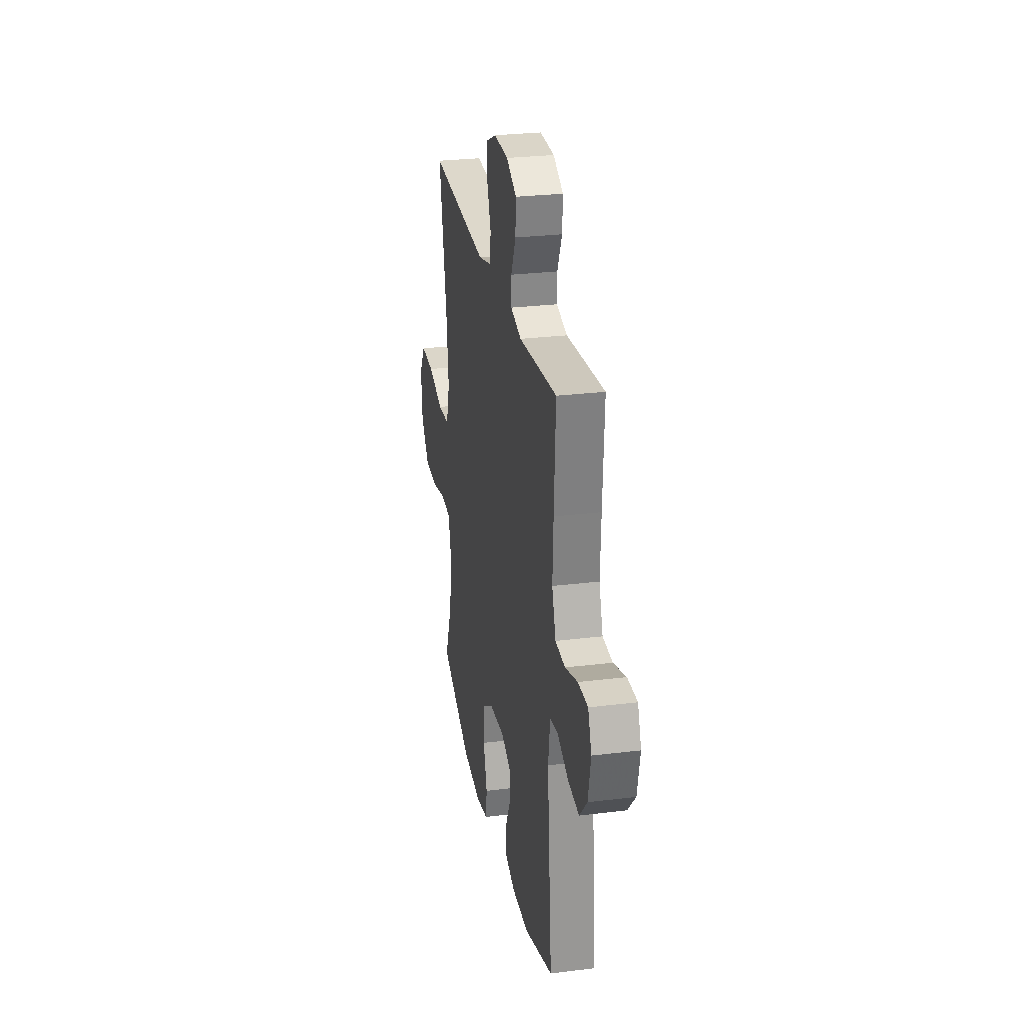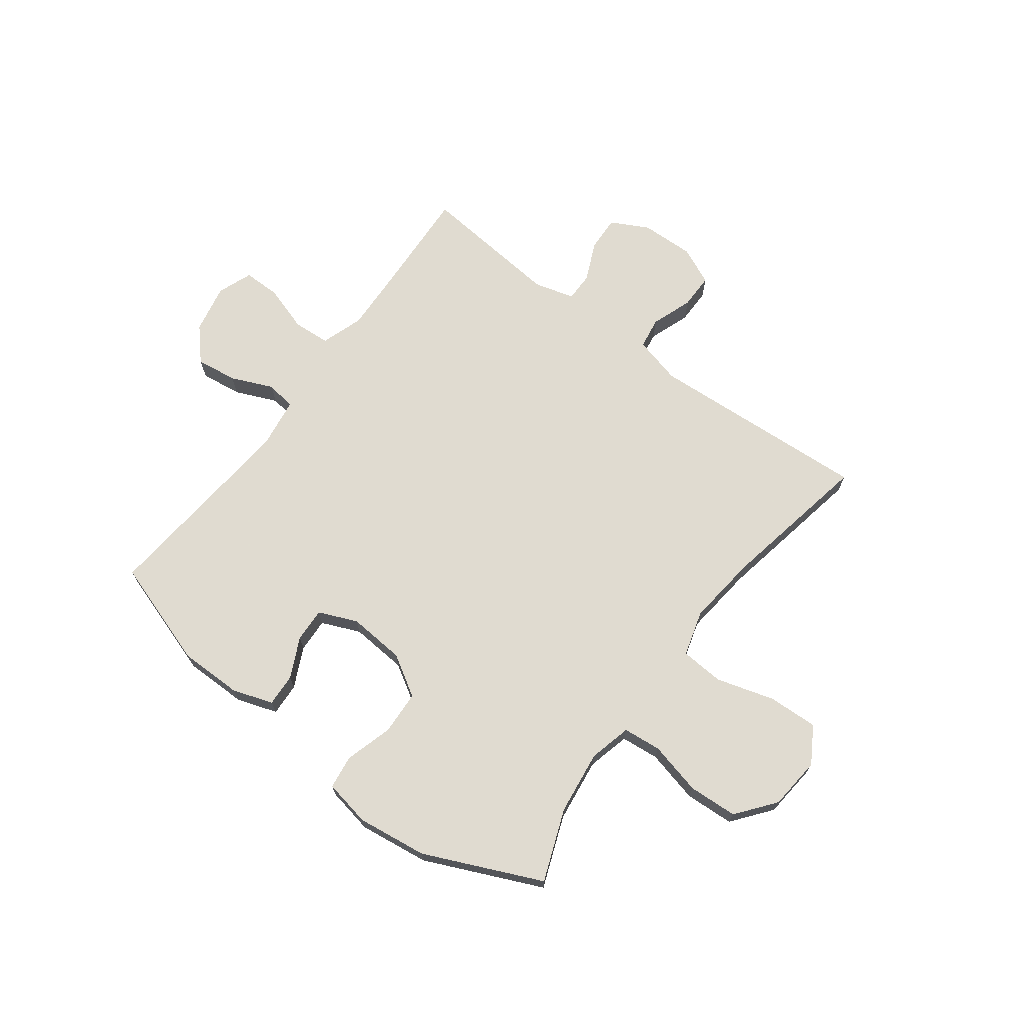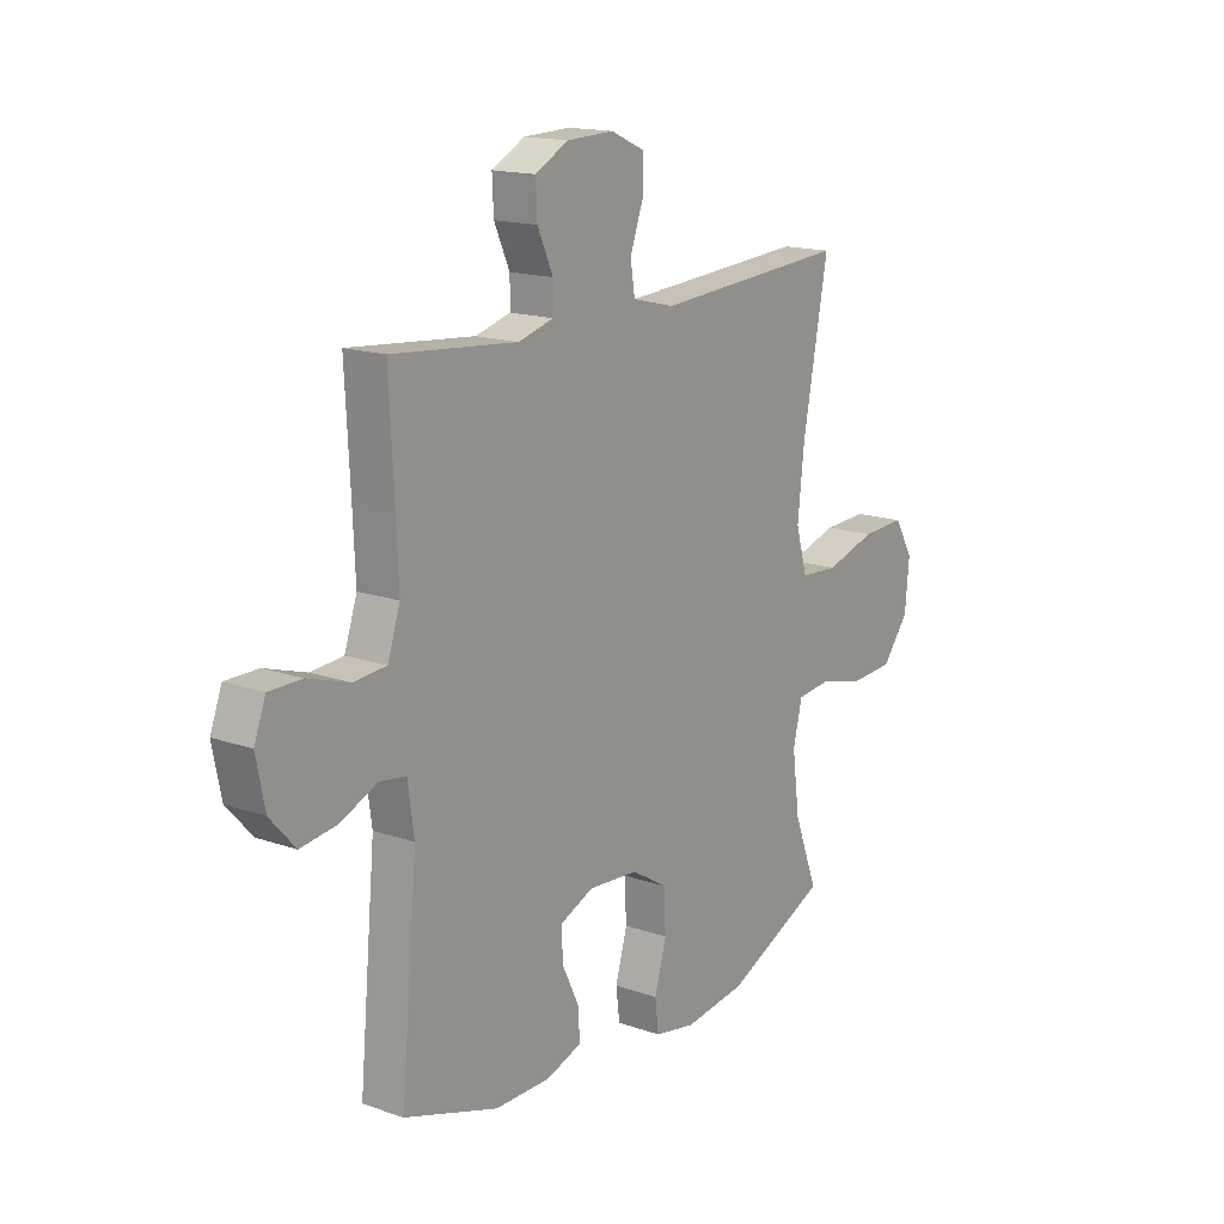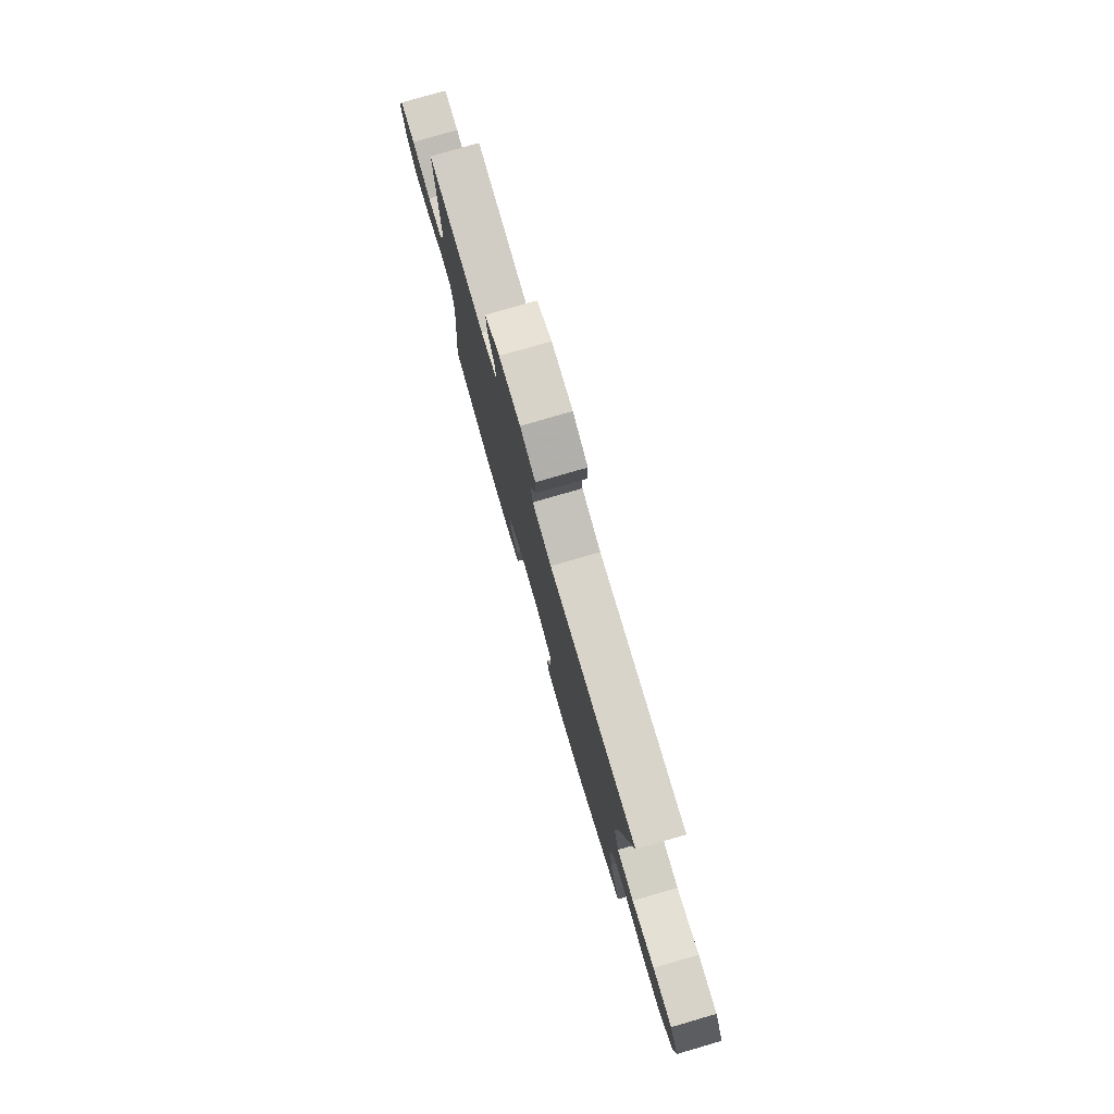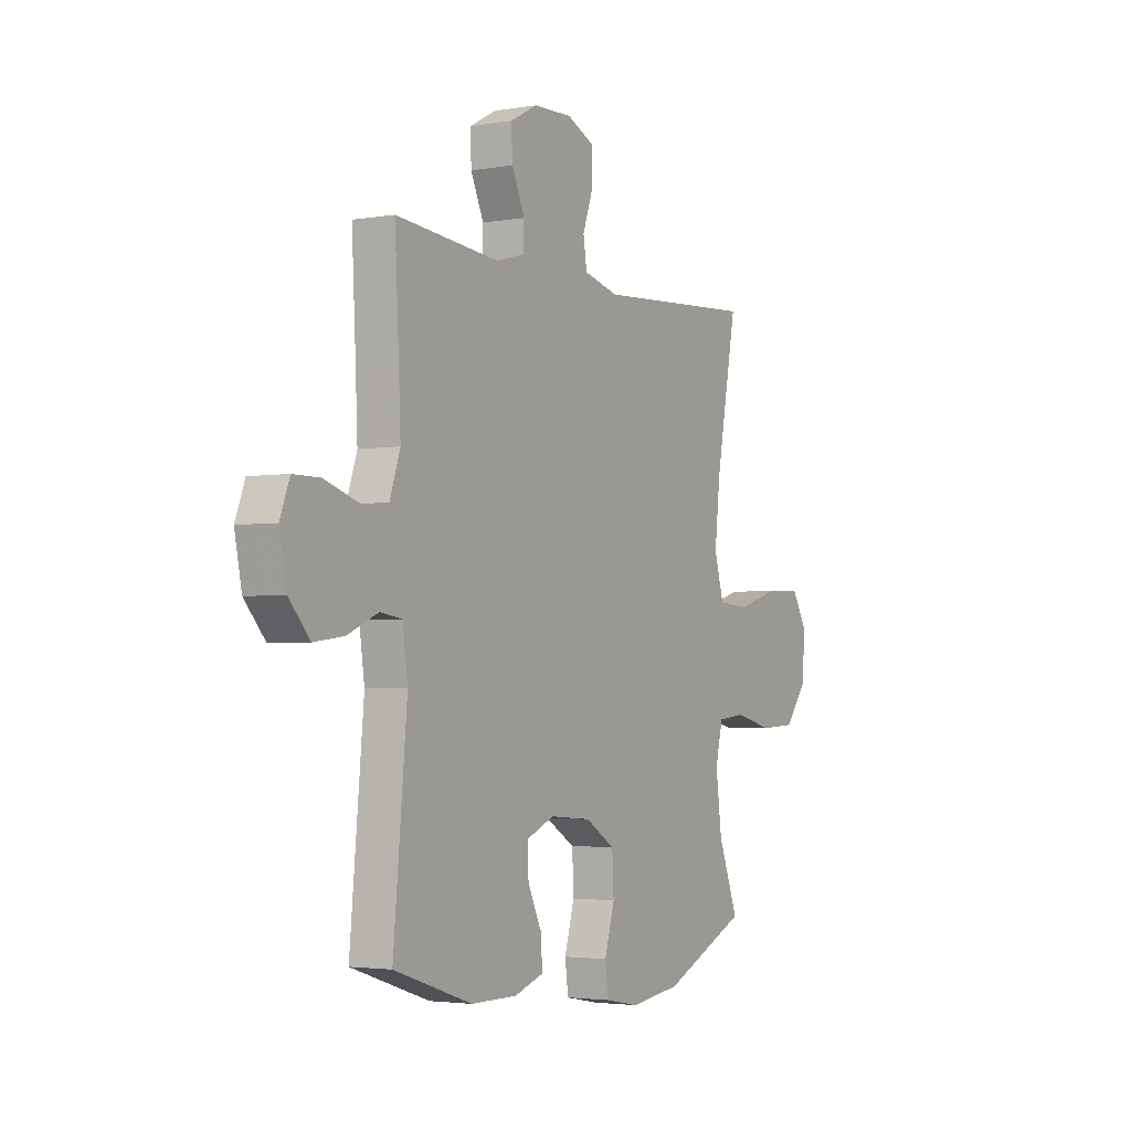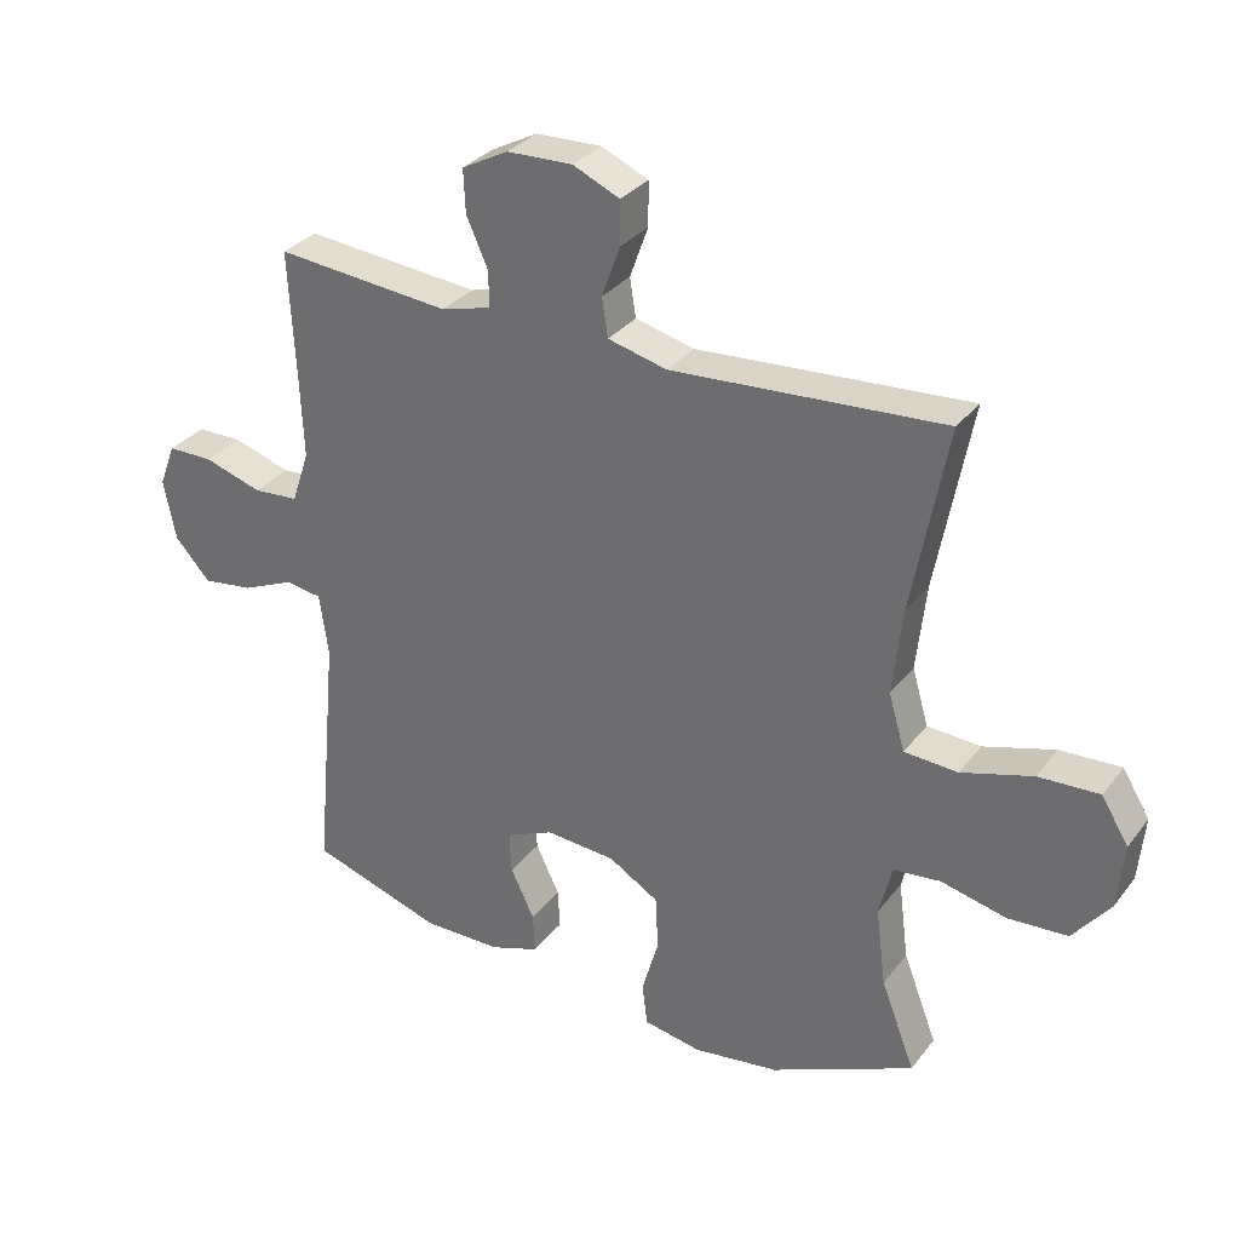
<metadata>
{"format":"obj","ext":"obj","renderer":"f3d","projection":"perspective","resolution":1024,"background":"white","views":[{"elev":27.5,"azim":79.2,"up":"+Z"},{"elev":69.8,"azim":-143.1,"up":"+Y"},{"elev":16.0,"azim":125.8,"up":"+Z"},{"elev":78.7,"azim":-106.2,"up":"+Z"},{"elev":-3.0,"azim":120.4,"up":"+Z"},{"elev":31.4,"azim":-149.2,"up":"+Z"}]}
</metadata>
<code>
v 0.5 0.07 0.5
v 0.49 0.07 0.307
v 0.485 0.07 0.191
v 0.511 0.07 0.114
v 0.578 0.07 0.109
v 0.663 0.07 0.136
v 0.73 0.07 0.136
v 0.754 0.07 0.073
v 0.736 0.07 -0.016
v 0.684 0.07 -0.074
v 0.609 0.07 -0.064
v 0.533 0.07 -0.031
v 0.479 0.07 -0.039
v 0.466 0.07 -0.131
v 0.5 0.07 -0.5
v 0.305 0.07 -0.564
v 0.19 0.07 -0.564
v 0.117 0.07 -0.539
v 0.12 0.07 -0.48
v 0.155 0.07 -0.407
v 0.158 0.07 -0.345
v 0.088 0.07 -0.315
v -0.015 0.07 -0.323
v -0.089 0.07 -0.368
v -0.093 0.07 -0.448
v -0.068 0.07 -0.534
v -0.076 0.07 -0.596
v -0.161 0.07 -0.612
v -0.288 0.07 -0.595
v -0.5 0.07 -0.5
v -0.45 0.07 -0.37
v -0.435 0.07 -0.254
v -0.454 0.07 -0.177
v -0.523 0.07 -0.17
v -0.619 0.07 -0.193
v -0.708 0.07 -0.188
v -0.763 0.07 -0.118
v -0.772 0.07 -0.022
v -0.732 0.07 0.044
v -0.642 0.07 0.04
v -0.537 0.07 0.009
v -0.458 0.07 0.014
v -0.434 0.07 0.097
v -0.448 0.07 0.224
v -0.5 0.07 0.5
v -0.099 0.07 0.474
v -0.012 0.07 0.496
v -0.003 0.07 0.553
v -0.03 0.07 0.628
v -0.03 0.07 0.692
v 0.039 0.07 0.723
v 0.136 0.07 0.72
v 0.204 0.07 0.684
v 0.201 0.07 0.62
v 0.169 0.07 0.549
v 0.169 0.07 0.496
v 0.242 0.07 0.476
v 0.5 0 0.5
v 0.49 0 0.307
v 0.485 0 0.191
v 0.511 0 0.114
v 0.578 0 0.109
v 0.663 0 0.136
v 0.73 0 0.136
v 0.754 0 0.073
v 0.736 0 -0.016
v 0.684 0 -0.074
v 0.609 0 -0.064
v 0.533 0 -0.031
v 0.479 0 -0.039
v 0.466 0 -0.131
v 0.5 0 -0.5
v 0.305 0 -0.564
v 0.19 0 -0.564
v 0.117 0 -0.539
v 0.12 0 -0.48
v 0.155 0 -0.407
v 0.158 0 -0.345
v 0.088 0 -0.315
v -0.015 0 -0.323
v -0.089 0 -0.368
v -0.093 0 -0.448
v -0.068 0 -0.534
v -0.076 0 -0.596
v -0.161 0 -0.612
v -0.288 0 -0.595
v -0.5 0 -0.5
v -0.45 0 -0.37
v -0.435 0 -0.254
v -0.454 0 -0.177
v -0.523 0 -0.17
v -0.619 0 -0.193
v -0.708 0 -0.188
v -0.763 0 -0.118
v -0.772 0 -0.022
v -0.732 0 0.044
v -0.642 0 0.04
v -0.537 0 0.009
v -0.458 0 0.014
v -0.434 0 0.097
v -0.448 0 0.224
v -0.5 0 0.5
v -0.099 0 0.474
v -0.012 0 0.496
v -0.003 0 0.553
v -0.03 0 0.628
v -0.03 0 0.692
v 0.039 0 0.723
v 0.136 0 0.72
v 0.204 0 0.684
v 0.201 0 0.62
v 0.169 0 0.549
v 0.169 0 0.496
v 0.242 0 0.476
f 53 54 55
f 52 53 55
f 51 52 55
f 50 51 55
f 49 50 55
f 48 49 55
f 47 48 55 56
f 46 47 56 57
f 44 45 46
f 43 44 46 57
f 39 40 41
f 38 39 41
f 37 38 41
f 36 37 41
f 35 36 41
f 34 35 41
f 33 34 41 42
f 57 1 2
f 43 57 2
f 42 43 2
f 33 42 2
f 32 33 2
f 29 30 31
f 28 29 31
f 27 28 31
f 26 27 31
f 25 26 31
f 18 19 20
f 17 18 20
f 16 17 20
f 15 16 20
f 14 15 20
f 13 14 20 21
f 10 11 12
f 9 10 12
f 8 9 12
f 7 8 12
f 6 7 12
f 5 6 12
f 4 5 12 13
f 13 21 22
f 4 13 22
f 3 4 22
f 24 25 31 32
f 32 2 3
f 24 32 3
f 23 24 3
f 3 22 23
f 112 111 110
f 112 110 109
f 112 109 108
f 112 108 107
f 112 107 106
f 112 106 105
f 113 112 105 104
f 114 113 104 103
f 103 102 101
f 114 103 101 100
f 98 97 96
f 98 96 95
f 98 95 94
f 98 94 93
f 98 93 92
f 98 92 91
f 99 98 91 90
f 59 58 114
f 59 114 100
f 59 100 99
f 59 99 90
f 59 90 89
f 88 87 86
f 88 86 85
f 88 85 84
f 88 84 83
f 88 83 82
f 77 76 75
f 77 75 74
f 77 74 73
f 77 73 72
f 77 72 71
f 78 77 71 70
f 69 68 67
f 69 67 66
f 69 66 65
f 69 65 64
f 69 64 63
f 69 63 62
f 70 69 62 61
f 79 78 70
f 79 70 61
f 79 61 60
f 89 88 82 81
f 60 59 89
f 60 89 81
f 60 81 80
f 80 79 60
f 1 58 59 2
f 2 59 60 3
f 3 60 61 4
f 4 61 62 5
f 5 62 63 6
f 6 63 64 7
f 7 64 65 8
f 8 65 66 9
f 9 66 67 10
f 10 67 68 11
f 11 68 69 12
f 12 69 70 13
f 13 70 71 14
f 14 71 72 15
f 15 72 73 16
f 16 73 74 17
f 17 74 75 18
f 18 75 76 19
f 19 76 77 20
f 20 77 78 21
f 21 78 79 22
f 22 79 80 23
f 23 80 81 24
f 24 81 82 25
f 25 82 83 26
f 26 83 84 27
f 27 84 85 28
f 28 85 86 29
f 29 86 87 30
f 30 87 88 31
f 31 88 89 32
f 32 89 90 33
f 33 90 91 34
f 34 91 92 35
f 35 92 93 36
f 36 93 94 37
f 37 94 95 38
f 38 95 96 39
f 39 96 97 40
f 40 97 98 41
f 41 98 99 42
f 42 99 100 43
f 43 100 101 44
f 44 101 102 45
f 45 102 103 46
f 46 103 104 47
f 47 104 105 48
f 48 105 106 49
f 49 106 107 50
f 50 107 108 51
f 51 108 109 52
f 52 109 110 53
f 53 110 111 54
f 54 111 112 55
f 55 112 113 56
f 56 113 114 57
f 57 114 58 1

</code>
